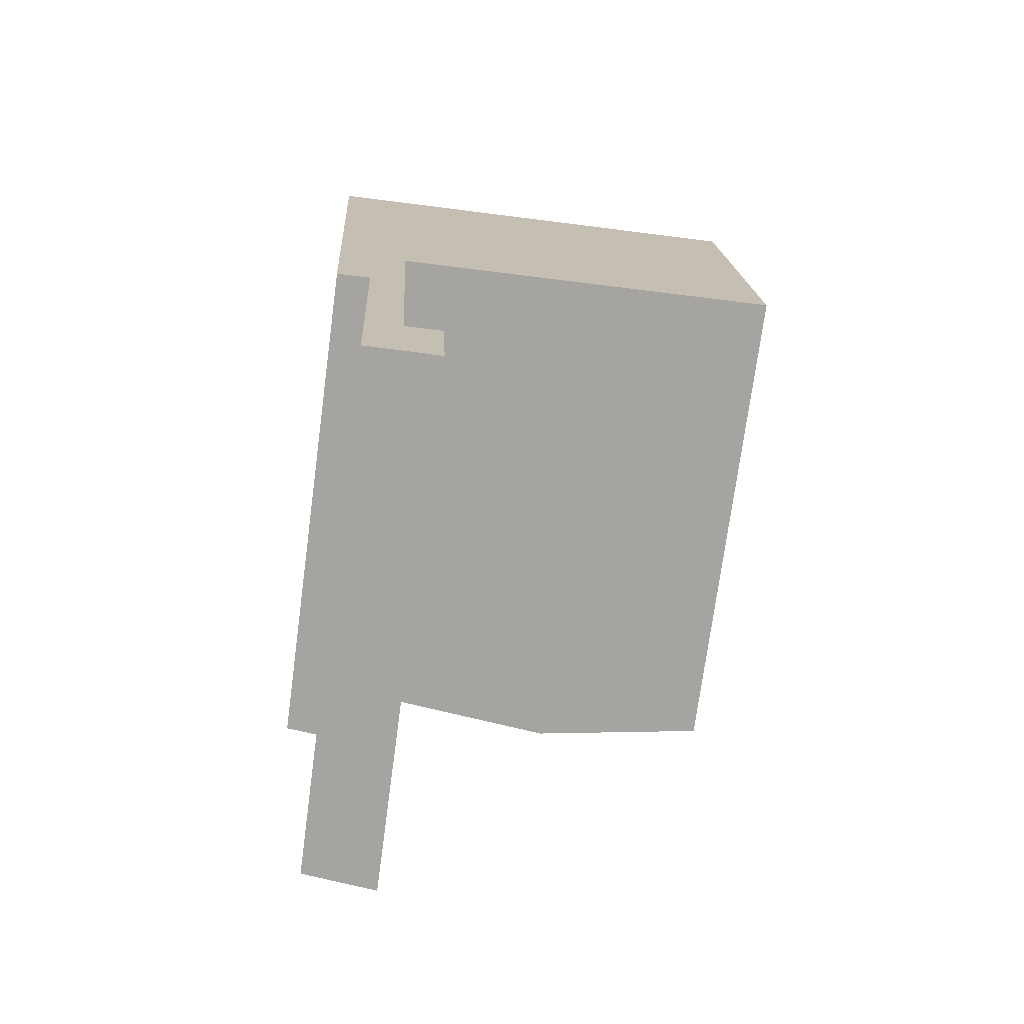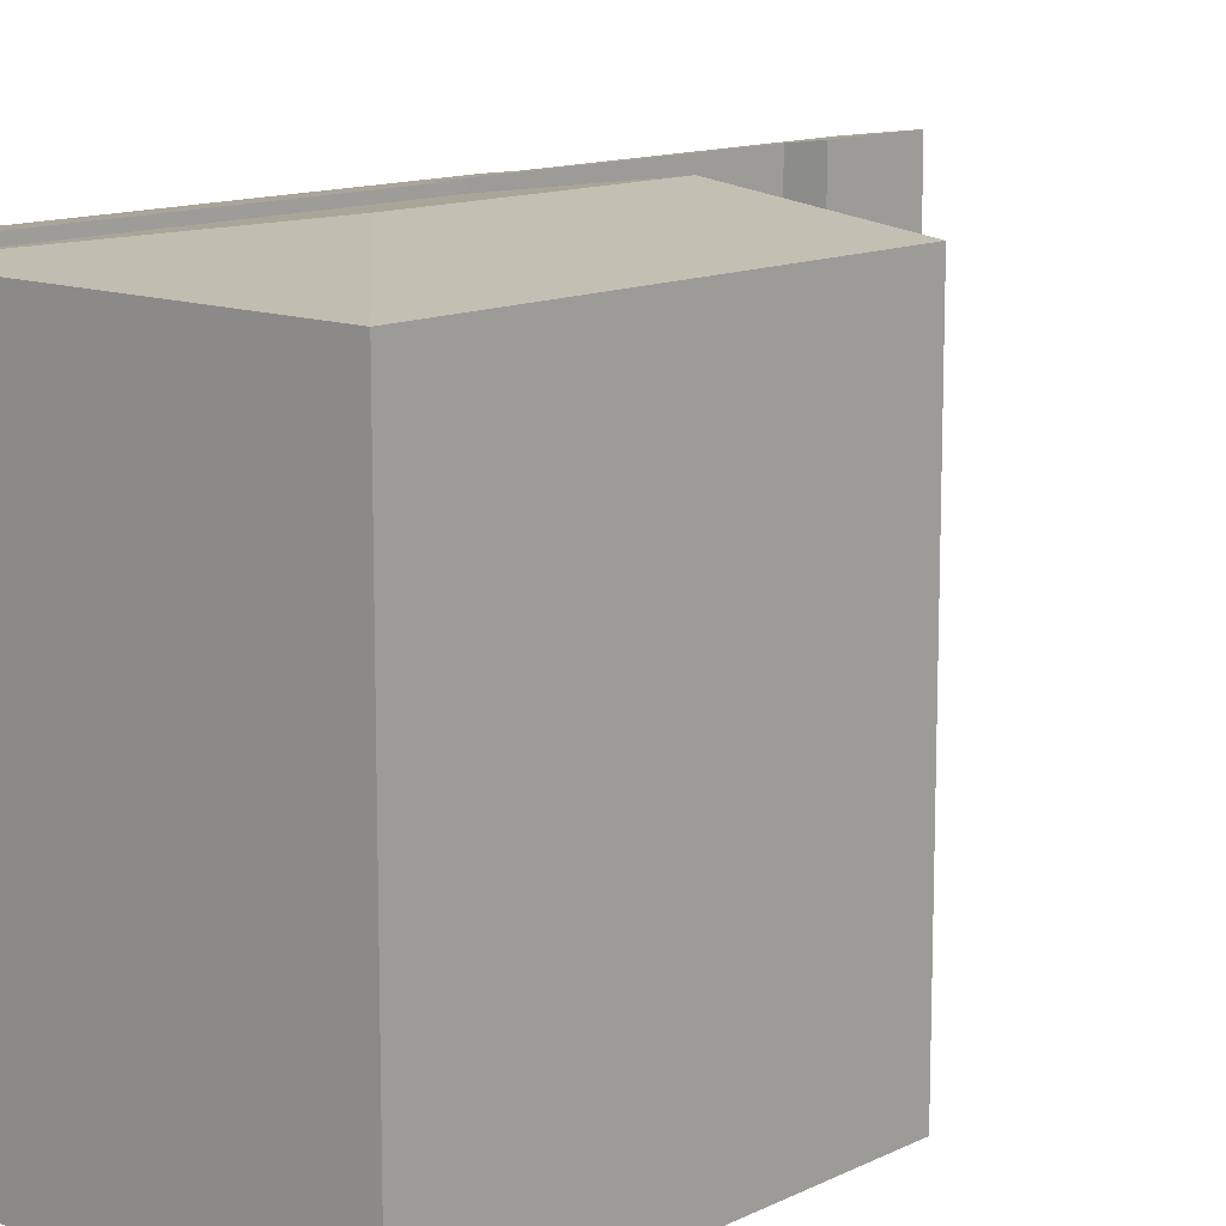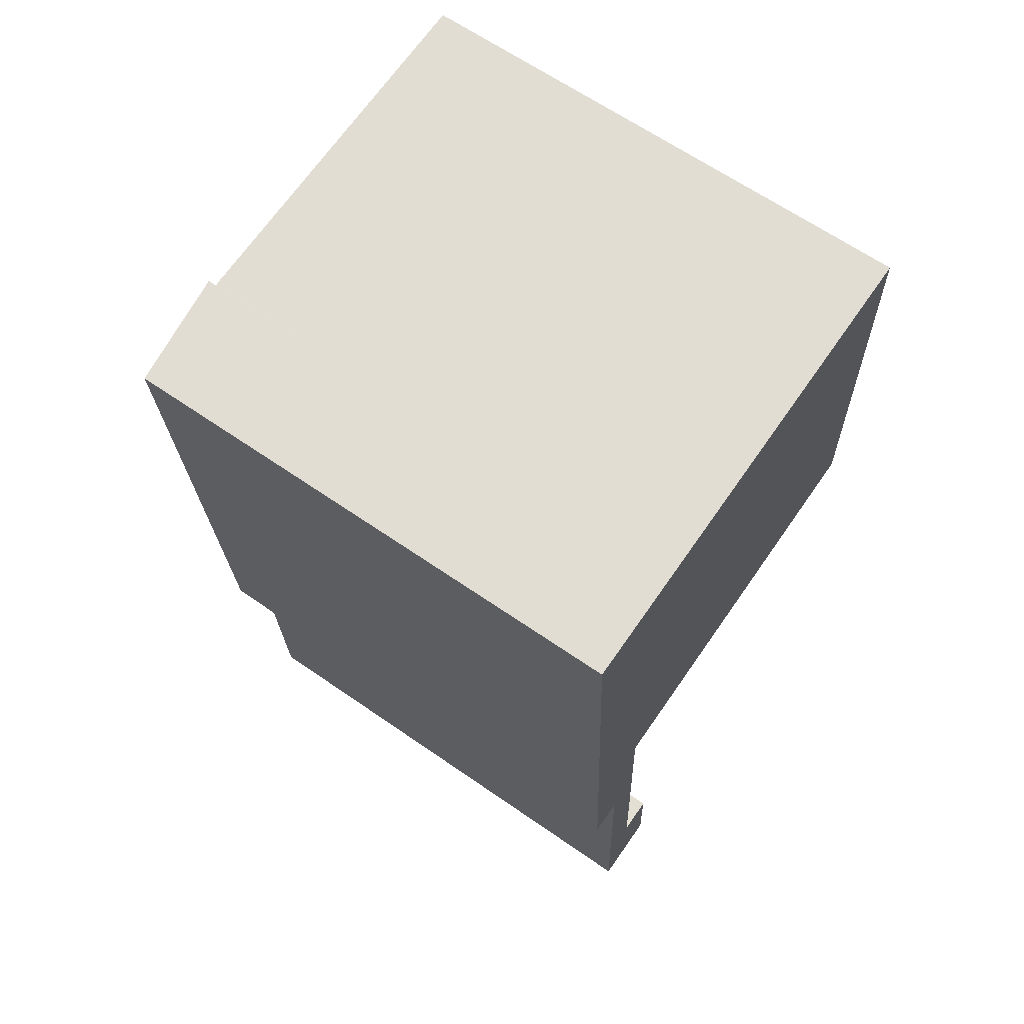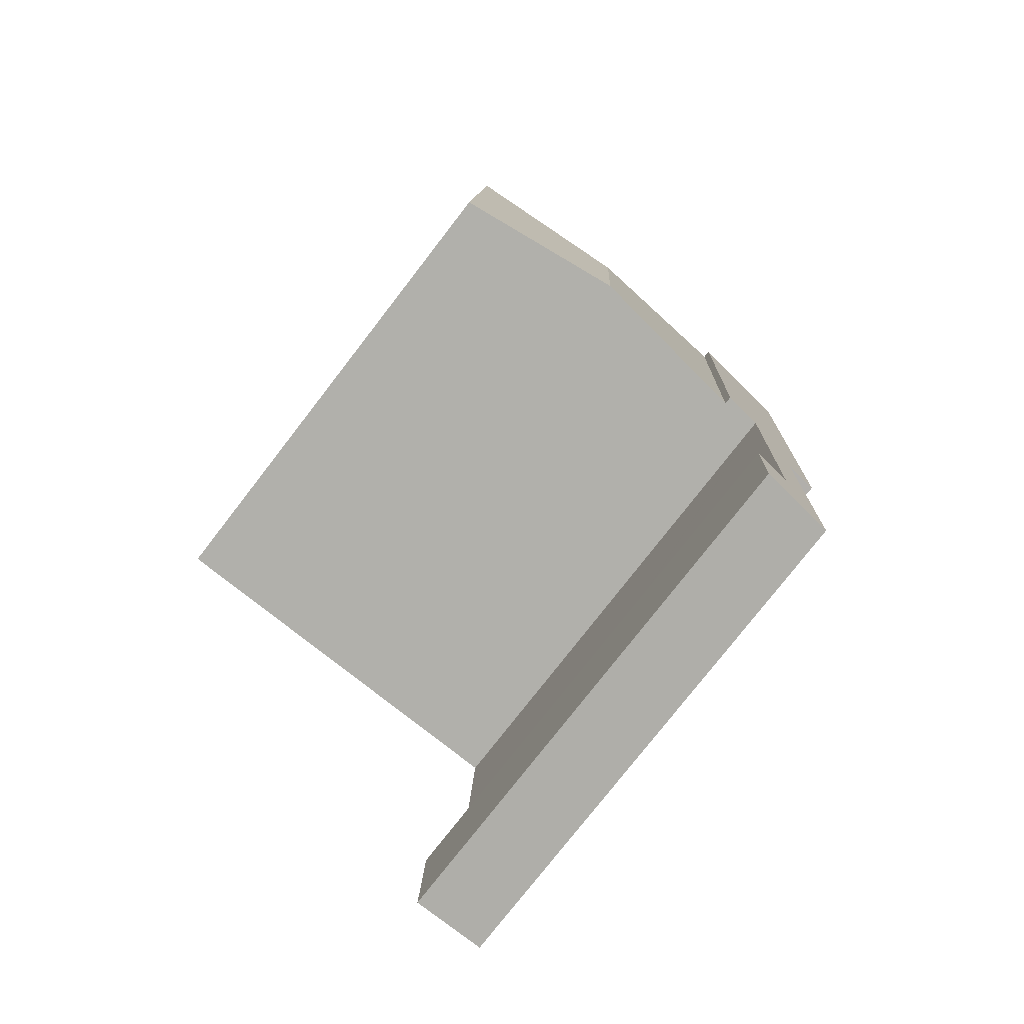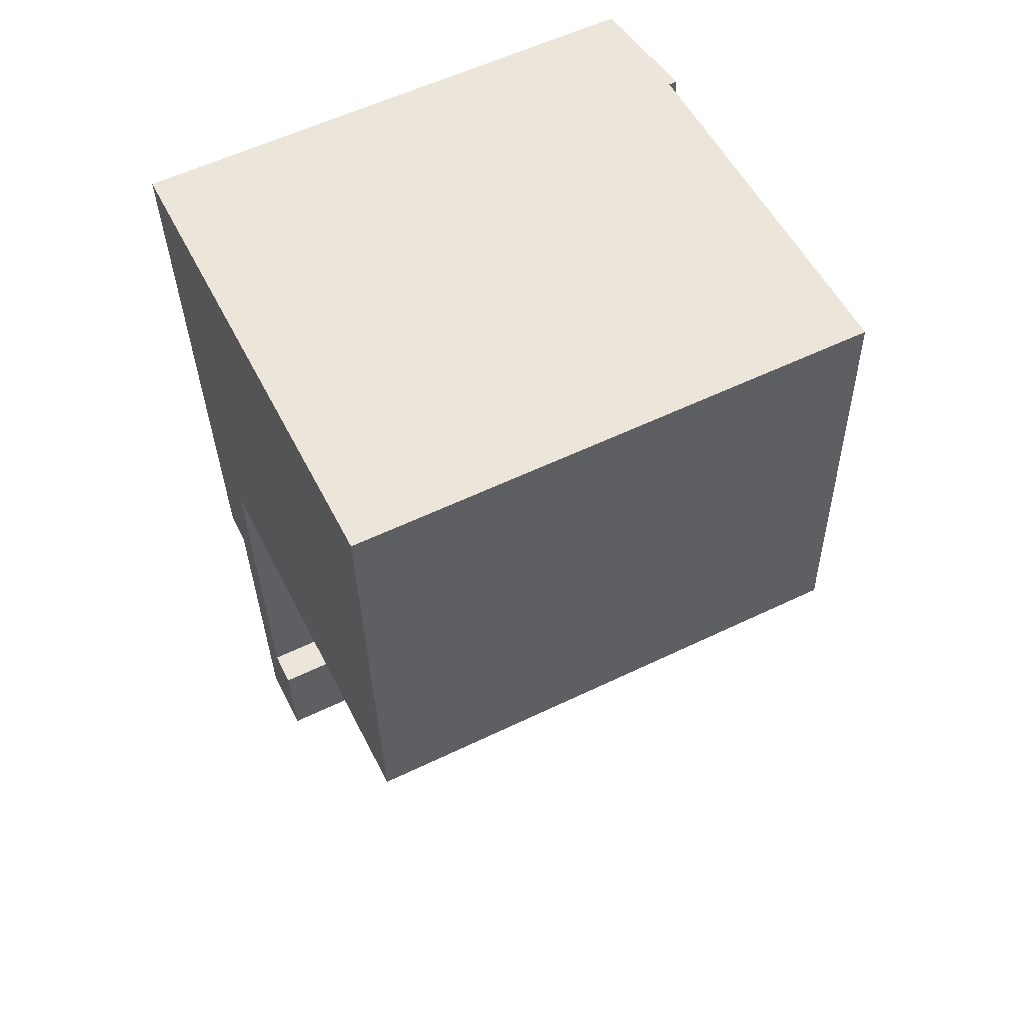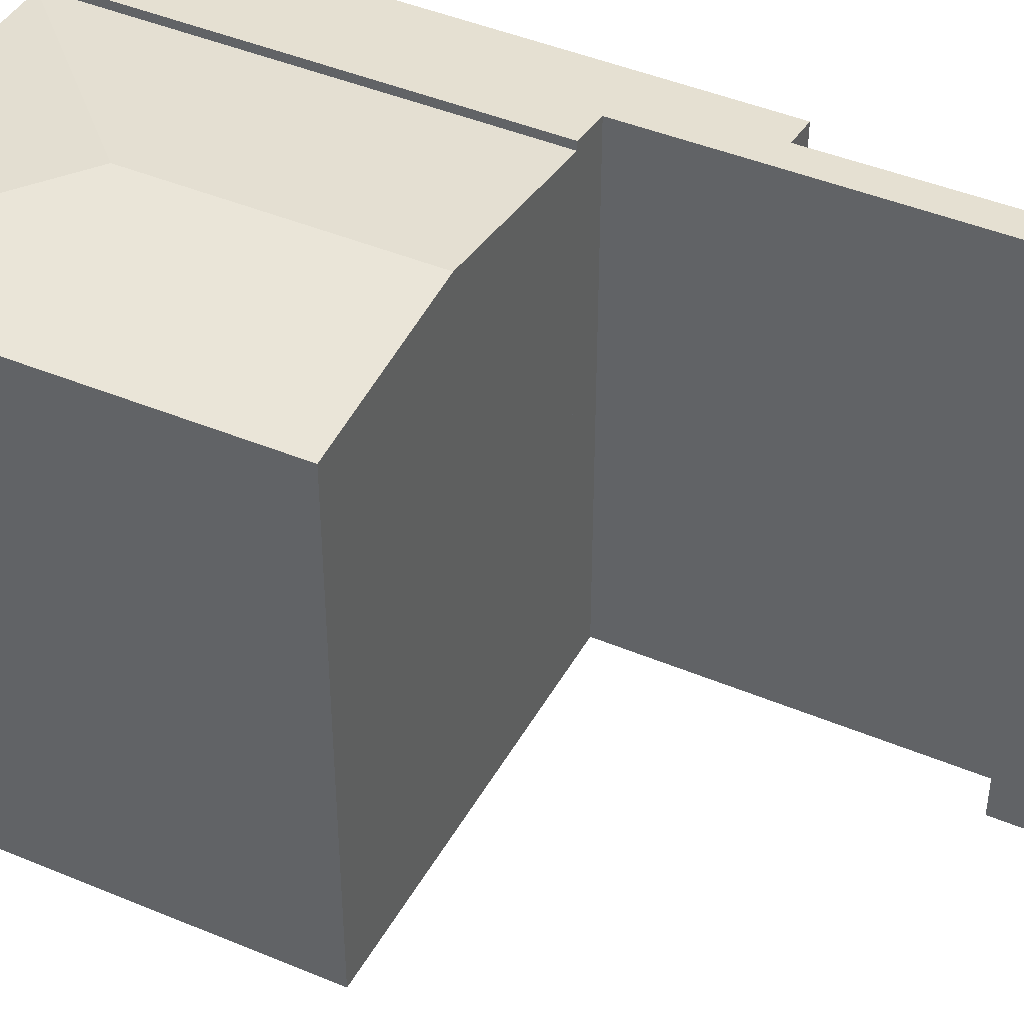
<metadata>
{"format":"obj","ext":"obj","renderer":"f3d","projection":"perspective","resolution":1024,"background":"white","views":[{"elev":-73.5,"azim":-7.6,"up":"+Z"},{"elev":12.4,"azim":39.0,"up":"+Y"},{"elev":65.0,"azim":-55.1,"up":"+Z"},{"elev":-77.0,"azim":142.3,"up":"+Z"},{"elev":57.7,"azim":63.5,"up":"+Z"},{"elev":43.0,"azim":114.0,"up":"+Y"}]}
</metadata>
<code>
v  9.342 18.68 -15.1
v  10.81 18.93 -5.815
v  11.24 18.92 -15
v  4.803 18.09 -15.34
v  4.005 18.09 0.214
v  4.105 18.1 0.219
v  17.57 18.1 -14.66
v  16.93 18.1 0.905
v  7.986 18.1 0.427
v  8.172 18.1 0.437
v  10.45 18.1 0.559
v  10.76 18.1 0.576
v  17.57 8.975e-16 -14.66
v  16.93 -5.542e-17 0.905
v  4.803 9.392e-16 -15.34
v  11.24 9.182e-16 -15
v  9.342 9.244e-16 -15.1
v  4.005 -1.31e-17 0.214
v  8.172 -2.676e-17 0.437
v  4.105 -1.341e-17 0.219
v  7.986 -2.615e-17 0.427
v  10.45 -3.423e-17 0.559
v  10.76 -3.527e-17 0.576
v  4.005 18.39 0.214
v  0.876 17.91 -15.65
v  0 17.9 1.096e-15
v  3.381 18.22 -15.41
v  4.803 18.39 -15.34
v  1.122 17.91 -20.03
v  3.386 18.22 -15.52
v  2.331 18.06 -19.98
v  3.591 18.21 -19.92
v  2.472 18.06 -23.24
v  3.961 18.21 -27.85
v  2.487 18.06 -23.59
v  2.835 18.05 -31.66
v  5.272 18.37 -27.81
v  5.433 18.36 -31.61
v  4.219 18.22 -31.63
v  3.961 1.705e-15 -27.85
v  3.591 1.22e-15 -19.92
v  3.381 9.439e-16 -15.41
v  3.386 9.5e-16 -15.52
v  5.272 1.703e-15 -27.81
v  5.433 1.936e-15 -31.61
v  0 0 0
v  2.835 1.938e-15 -31.66
v  4.219 1.937e-15 -31.63
v  2.331 1.223e-15 -19.98
v  1.122 1.227e-15 -20.03
v  2.472 1.423e-15 -23.24
v  2.487 1.445e-15 -23.59
v  0.876 9.582e-16 -15.65
g defaultobject
f 1 2 3
f 2 1 4
f 2 4 5
f 2 5 6
f 2 7 3
f 7 2 8
f 9 2 6
f 2 9 10
f 2 10 11
f 2 11 12
f 2 12 8
f 8 13 7
f 13 8 14
f 13 3 7
f 3 13 1
f 1 13 4
f 4 13 15
f 15 13 16
f 15 16 17
f 15 5 4
f 5 15 18
f 18 6 5
f 6 18 9
f 9 18 10
f 10 18 11
f 11 18 12
f 12 18 8
f 8 18 19
f 8 19 14
f 19 18 20
f 19 20 21
f 14 19 22
f 14 22 23
f 17 18 15
f 18 17 16
f 18 16 13
f 18 13 20
f 20 13 14
f 20 14 21
f 21 14 19
f 19 14 22
f 22 14 23
f 24 25 26
f 25 24 27
f 27 24 28
f 27 29 25
f 29 27 30
f 29 30 31
f 31 30 32
f 31 32 33
f 33 32 34
f 33 34 35
f 35 34 36
f 36 34 37
f 36 37 38
f 36 38 39
f 32 40 34
f 40 32 30
f 40 30 27
f 40 27 41
f 41 27 42
f 41 42 43
f 44 38 37
f 38 44 45
f 18 28 24
f 28 18 15
f 34 44 37
f 44 34 40
f 26 18 24
f 18 26 46
f 45 39 38
f 39 45 36
f 36 45 47
f 47 45 48
f 49 29 31
f 29 49 50
f 15 27 28
f 27 15 42
f 47 35 36
f 35 47 33
f 33 47 31
f 31 47 49
f 49 47 51
f 51 47 52
f 50 25 29
f 25 50 26
f 26 50 46
f 46 50 53
f 50 42 53
f 42 50 43
f 43 50 49
f 43 49 41
f 41 49 51
f 41 51 40
f 40 51 52
f 40 52 47
f 40 47 44
f 44 47 45
f 45 47 48
f 53 18 46
f 18 53 42
f 18 42 15

</code>
